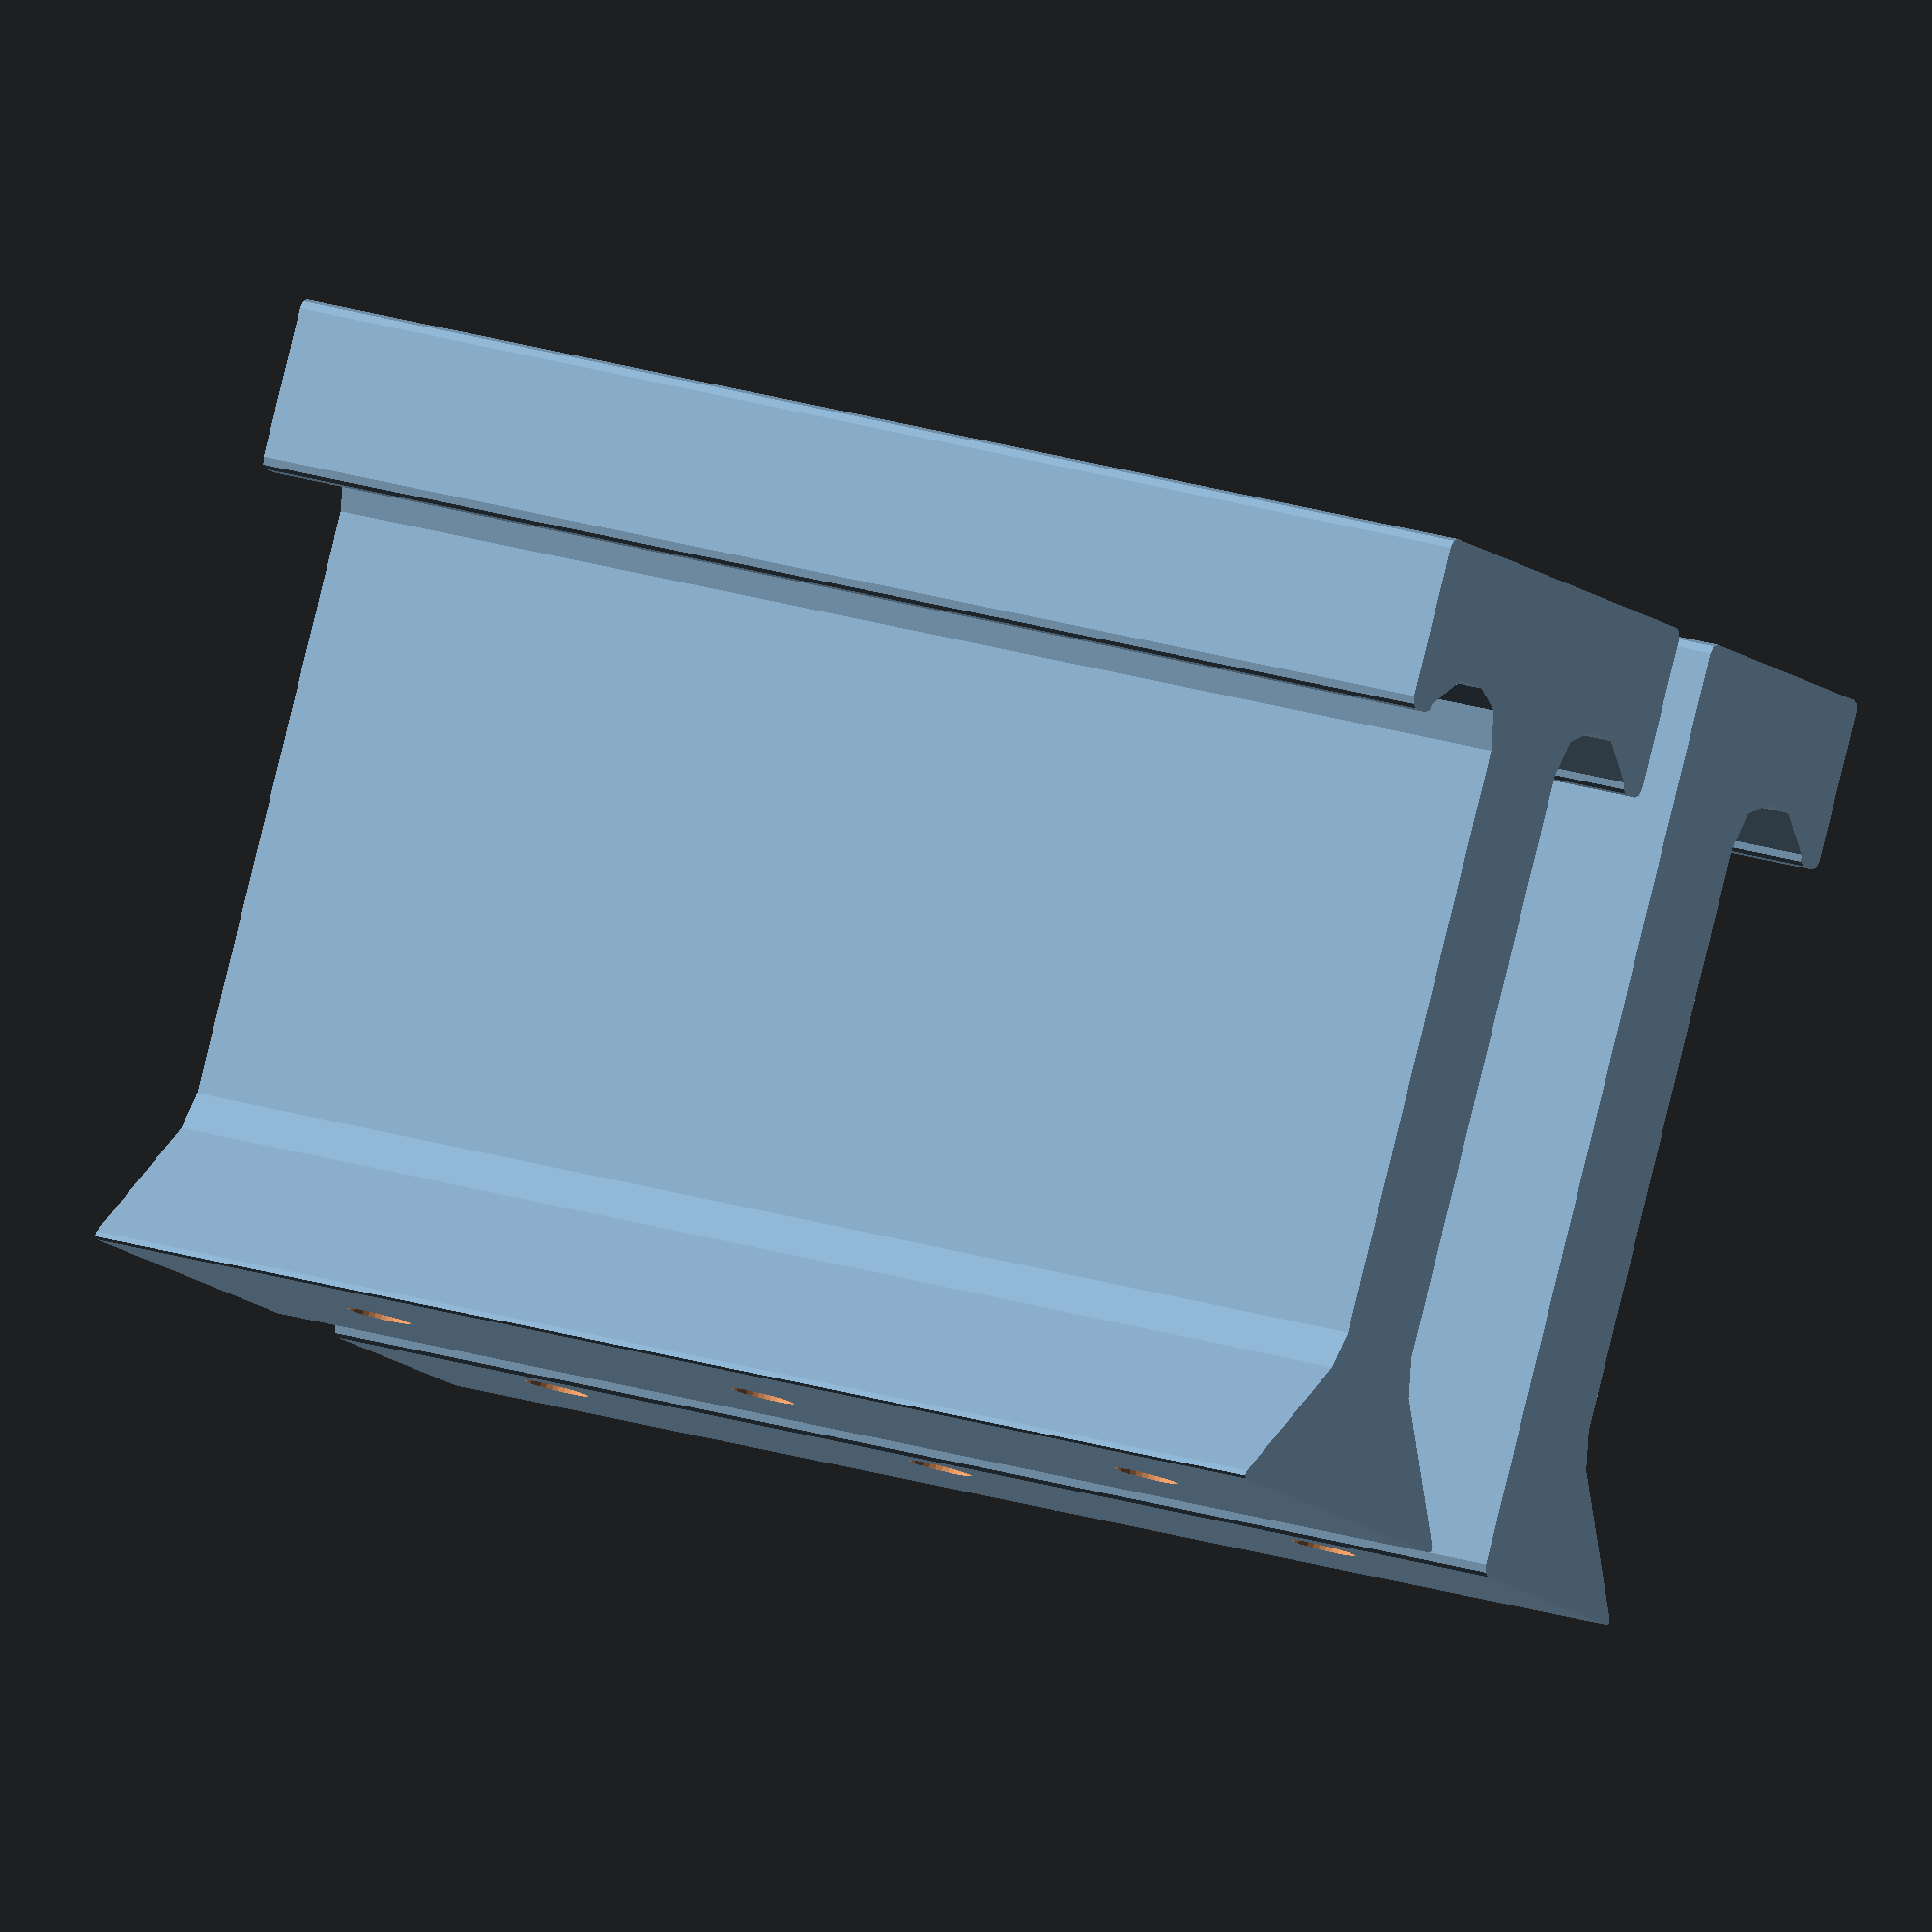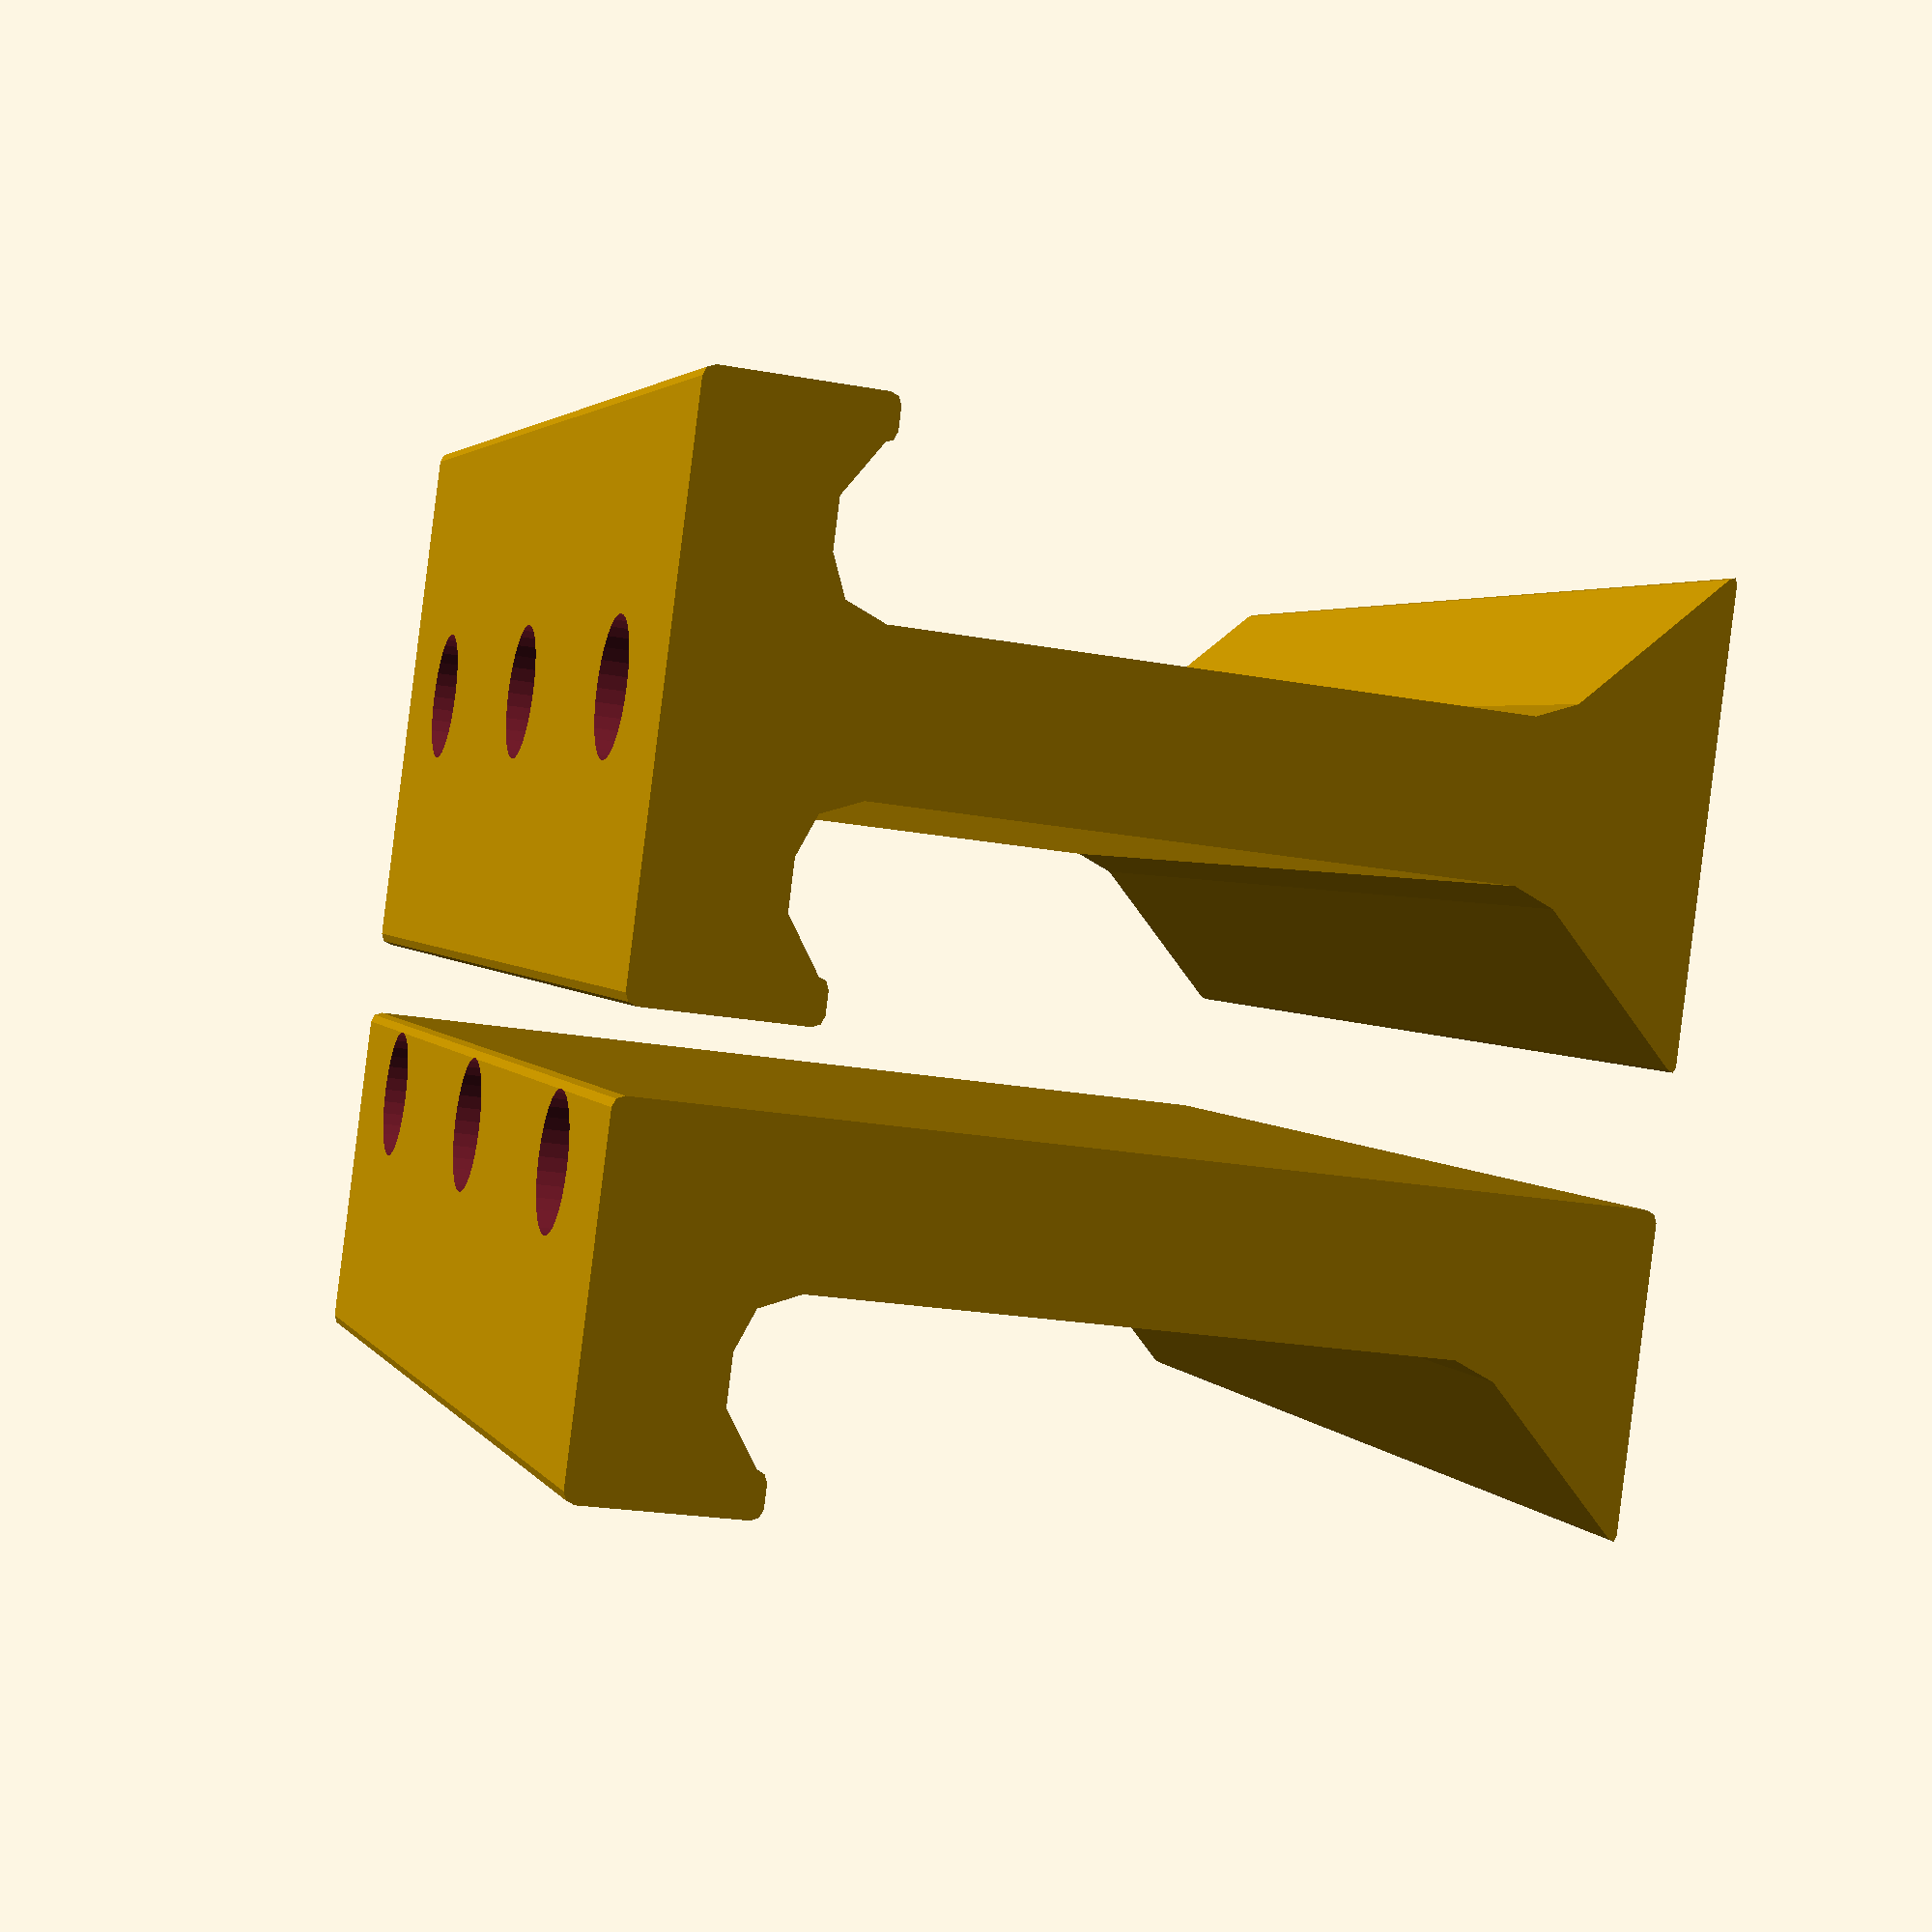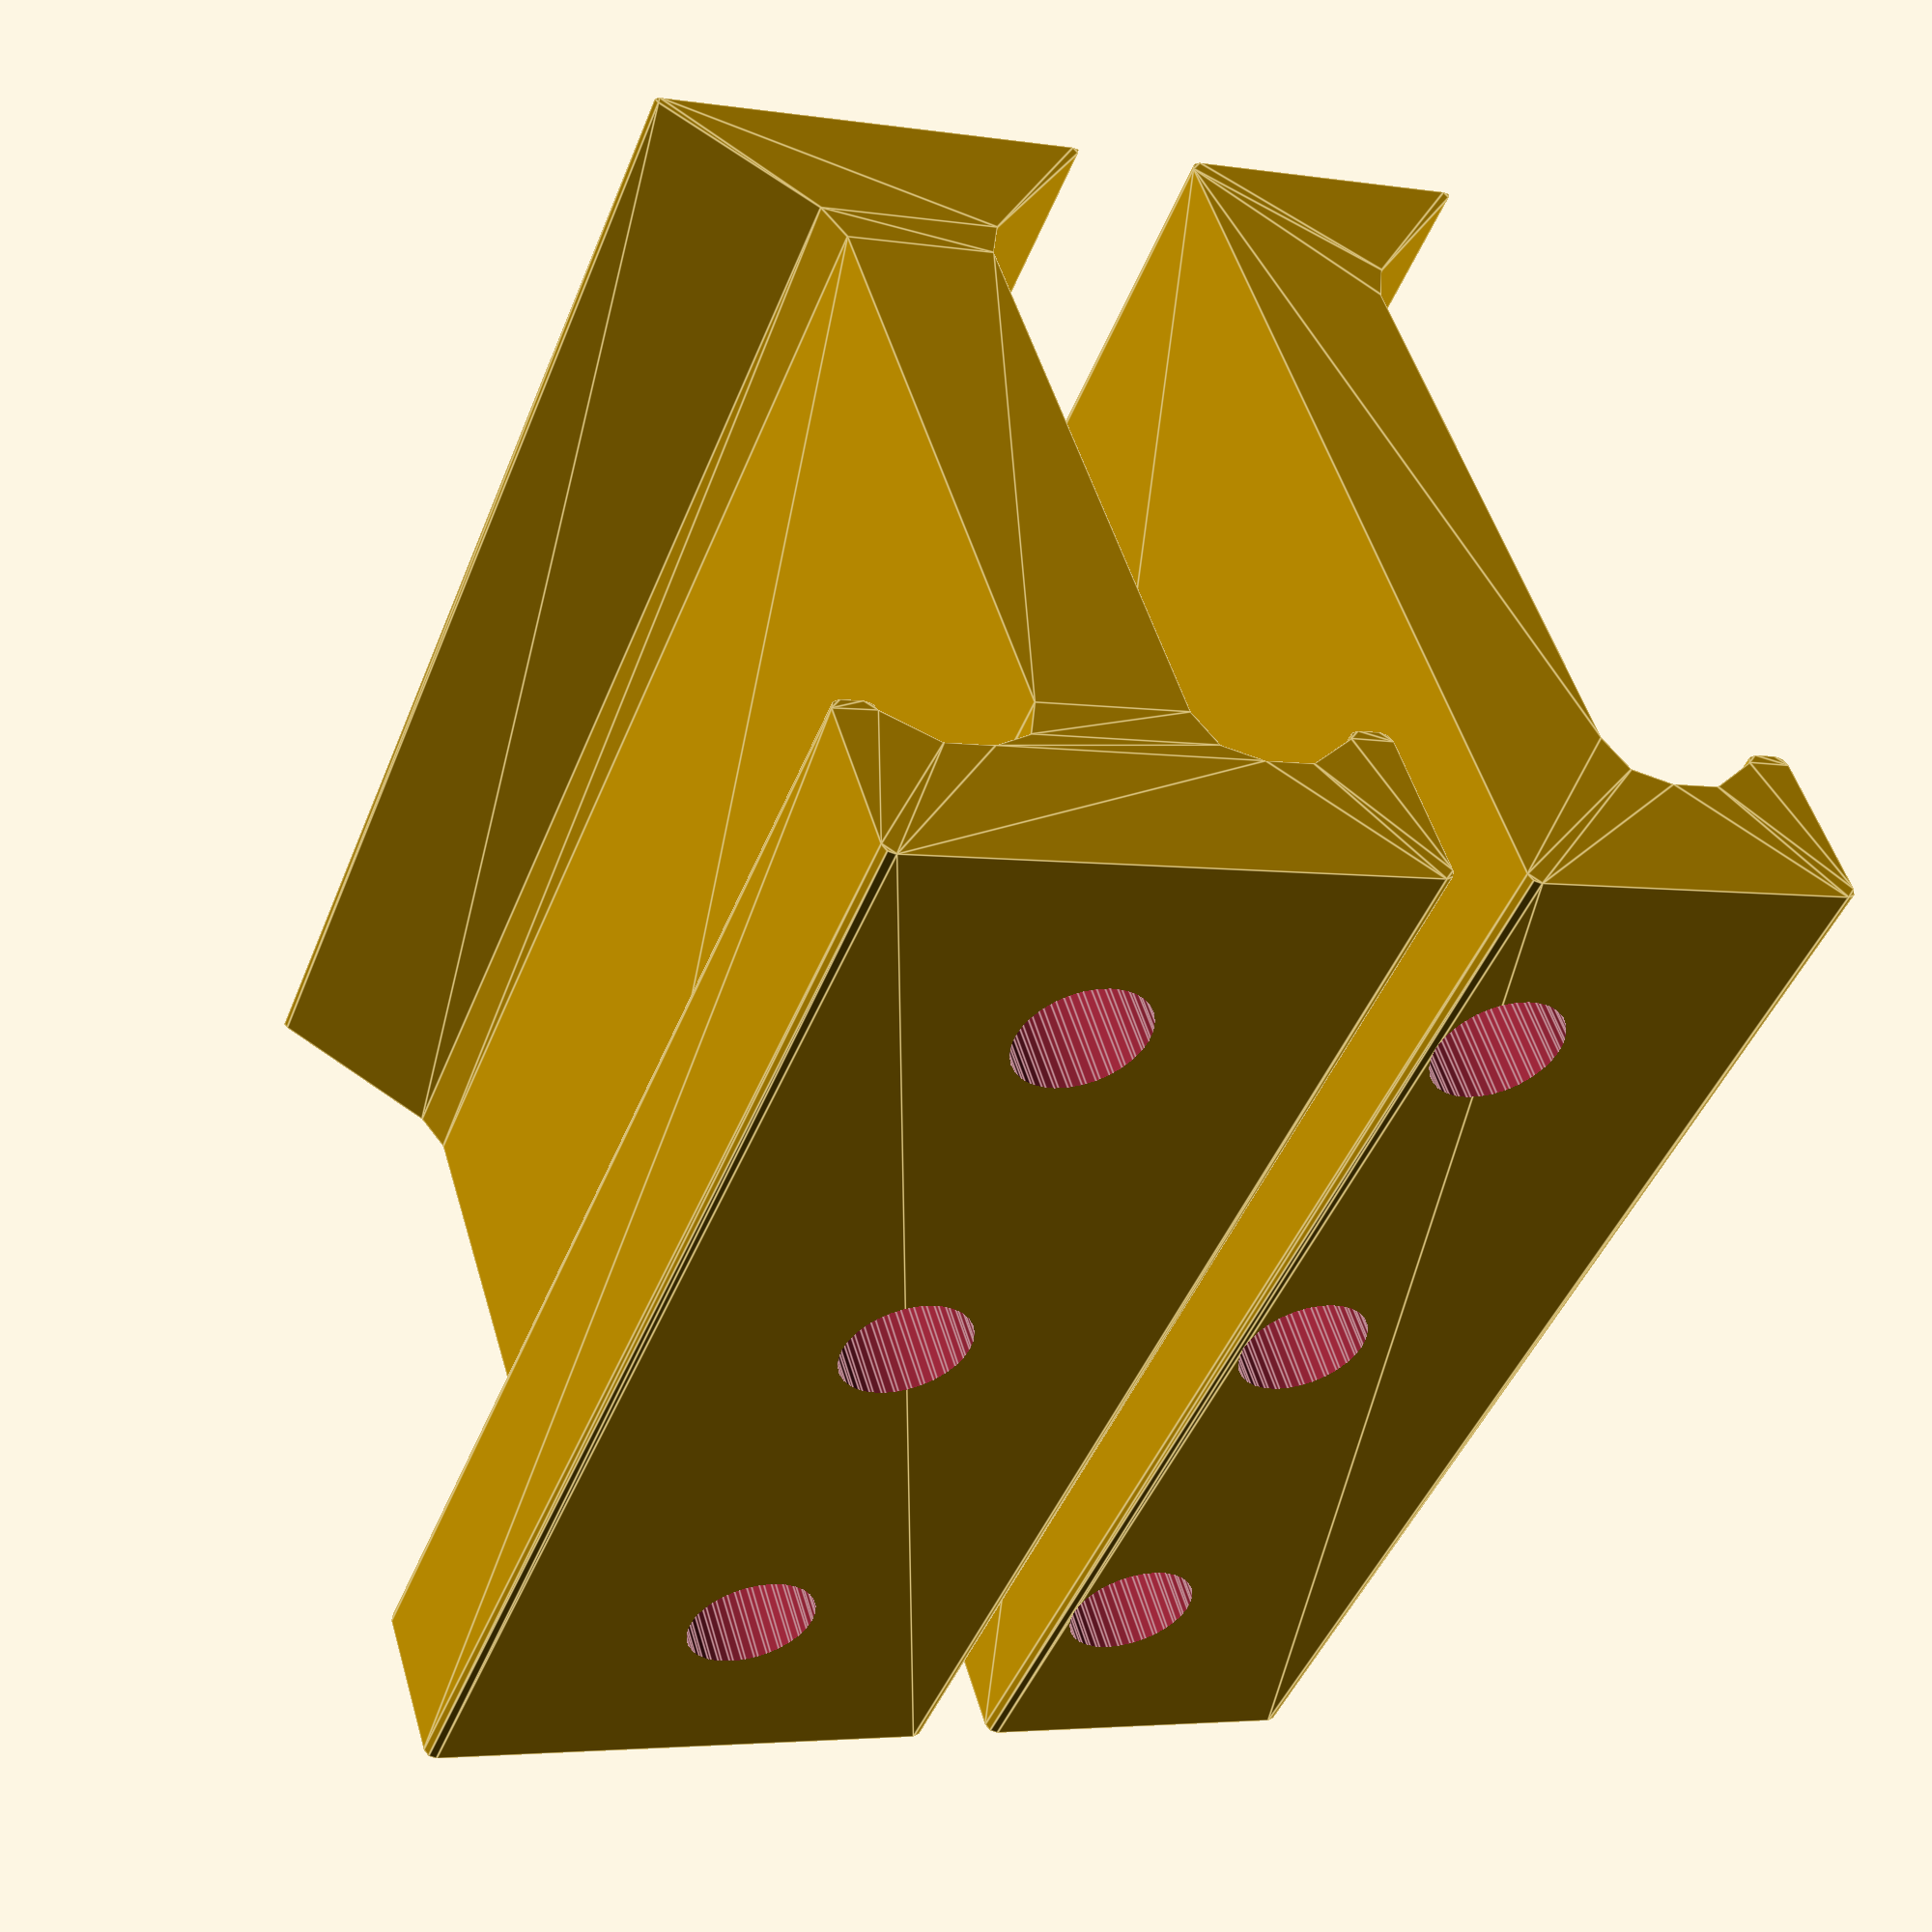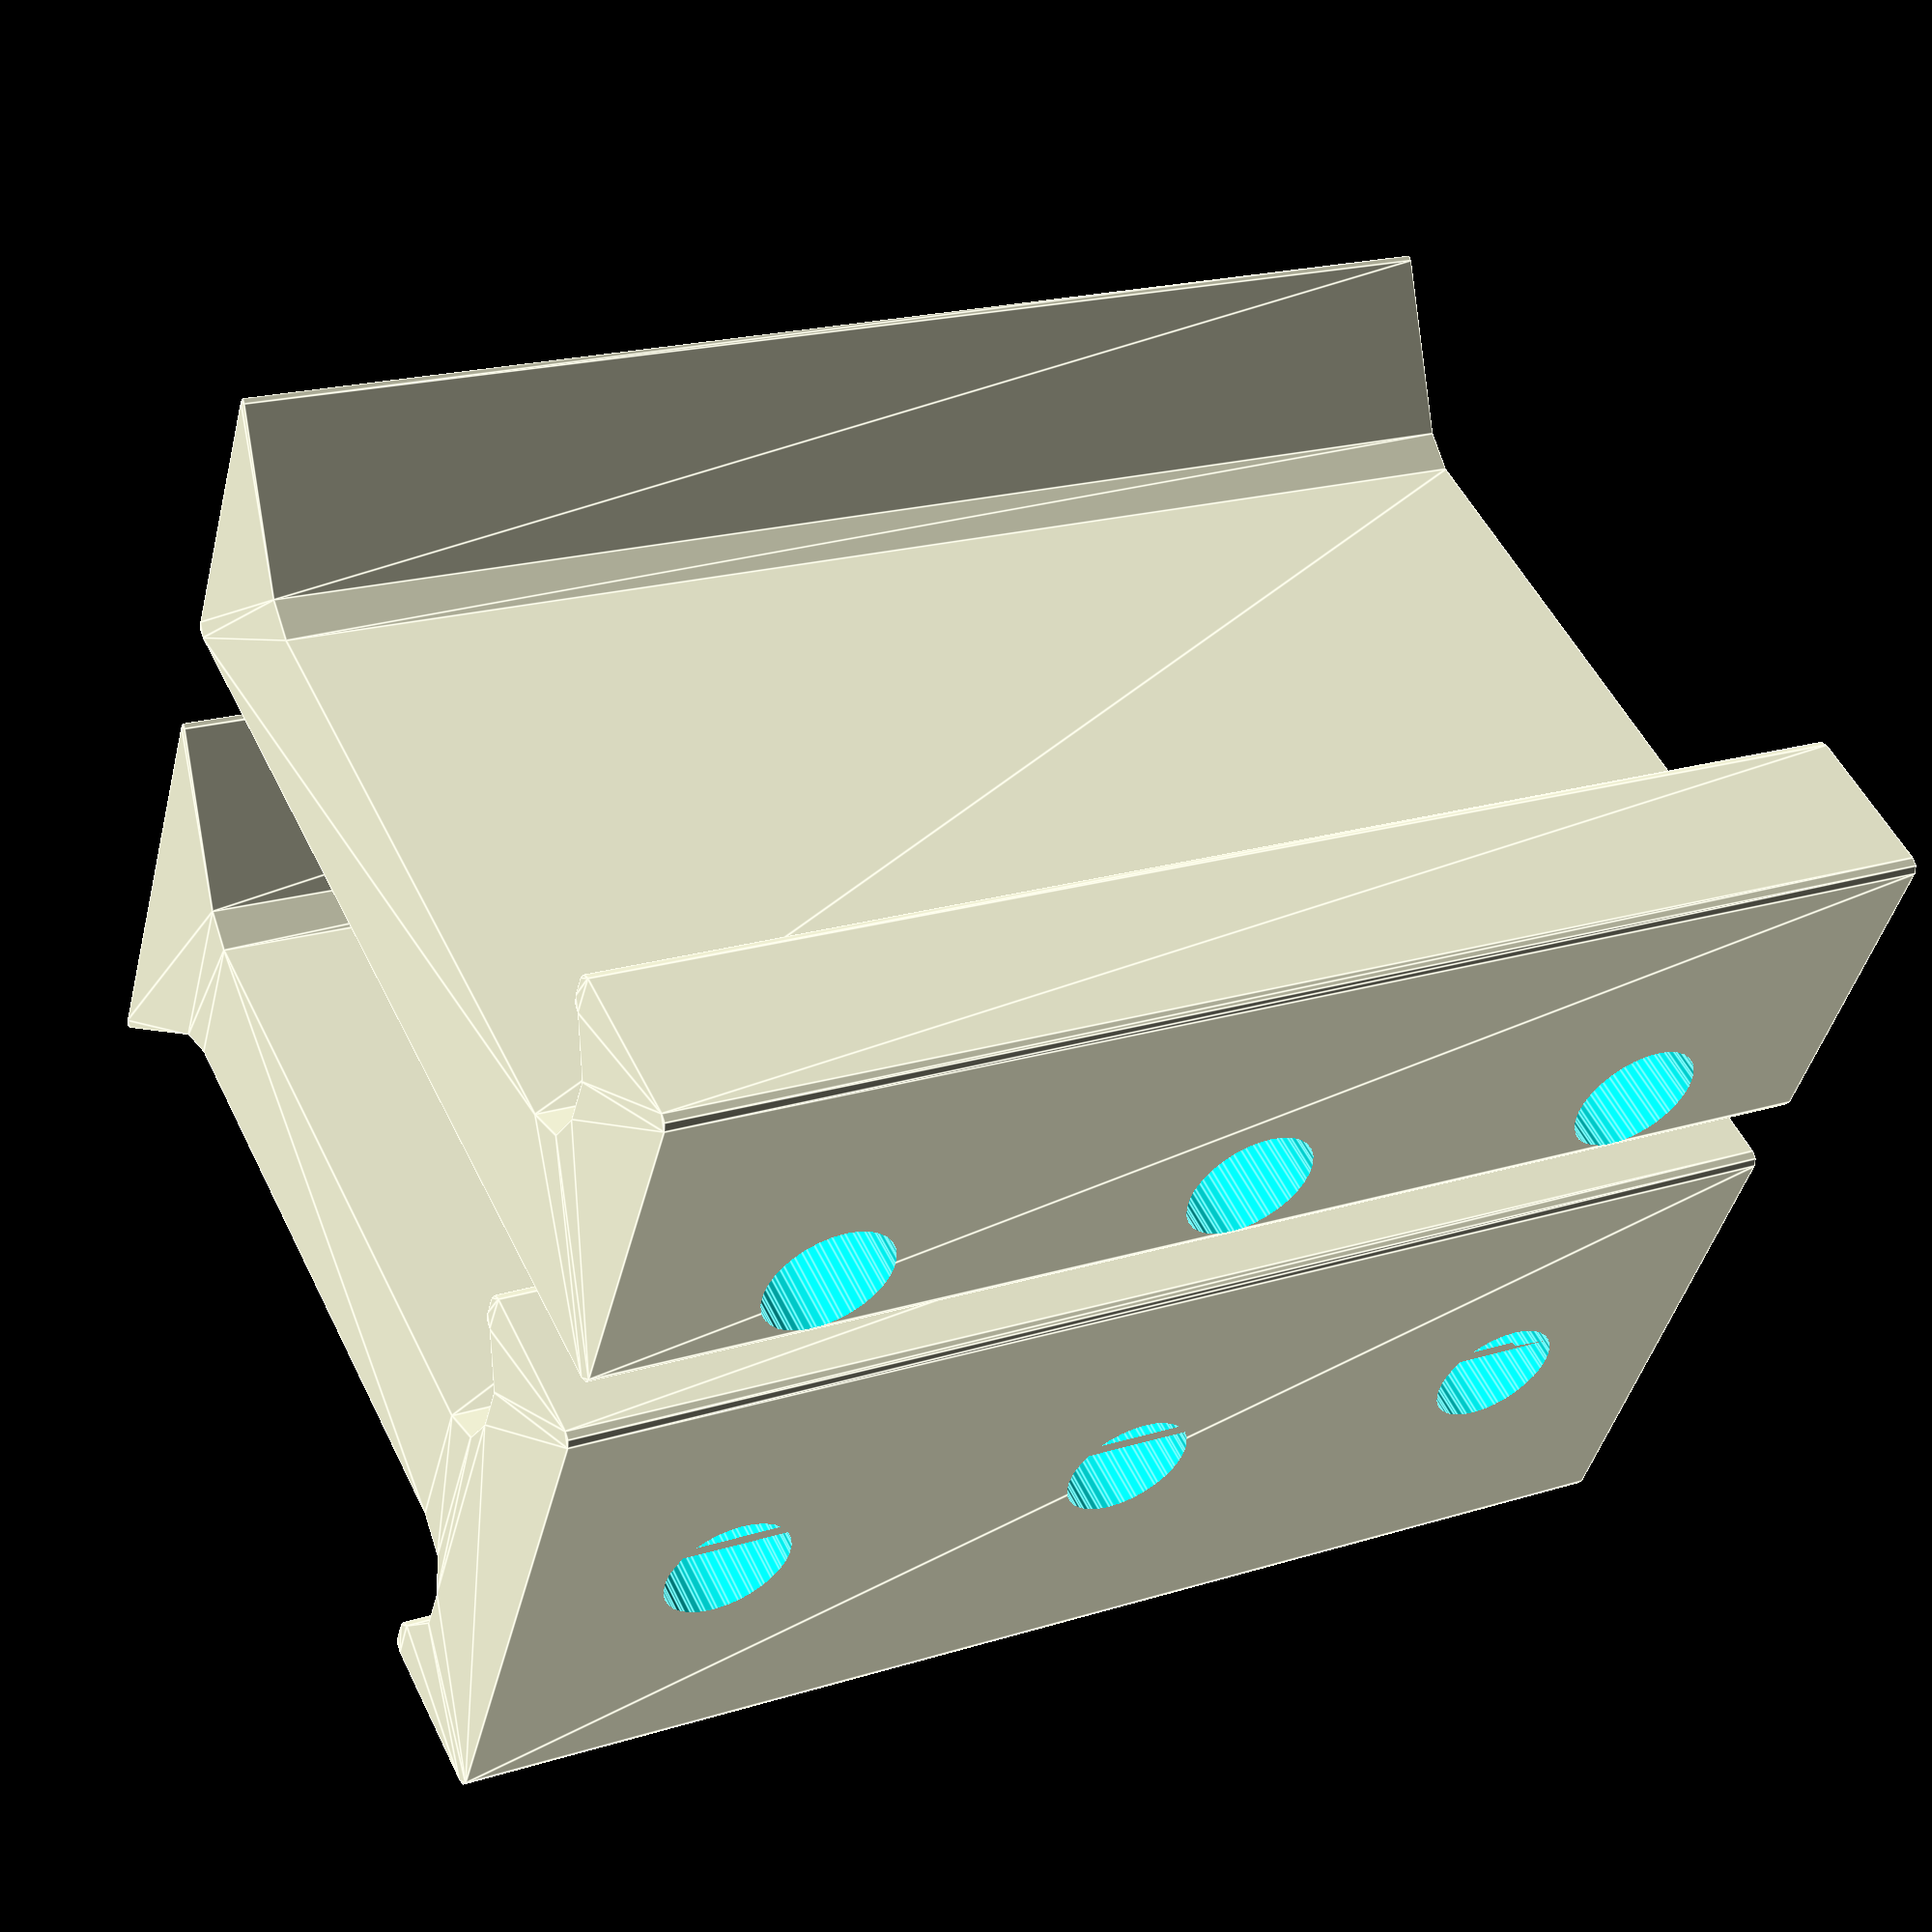
<openscad>
MAX_LENGTH_RAW = 550;
TOL = 1.4;
DISTRIBUTOR_W=43;
MAX_LENGTH = MAX_LENGTH_RAW-TOL-DISTRIBUTOR_W;

FIL_W_MAX = 116;
FILL_W_OFFSET = 9;
FIL_W = FIL_W_MAX-2*FILL_W_OFFSET;

FILL_H = 38;
THICKNESS = 6;

LENGTH = 60;

// FIL_COUNT = 4;
SINGLE_COUNT = 4;
PAIR_COUNT = 2;//FIL_COUNT-1;
FIL_COUNT = SINGLE_COUNT/2+PAIR_COUNT;

SCREW_D = 3;
SCREW_L = 30;
SCREW_OFF = 13;
SCREW_D2 = 6;
SCREW_H2 = 2.5;

STABILAZER = 7;
RAD = 2.5;

HOLDER_NIBBLE = 2;


SINGLE_BASE_W = SCREW_D + 0.6555*THICKNESS;

module screw(){
  SCREW_MAX_H = SCREW_L+FILL_H;

  rotate([-90,0,0])
  translate([0,0,-SCREW_OFF])

  rotate_extrude($fn=32)
    polygon(points=[
    [0,0],
    [0,SCREW_MAX_H],
    [SCREW_D2/2,SCREW_MAX_H],
    [SCREW_D2/2,SCREW_L],
    [SCREW_D/2,SCREW_L-SCREW_H2],
    [SCREW_D/2,0]
    ]);
}

// SINGLE_COUNT*SINGLE_BASE_W
// + PAIR_COUNT*PAIR_BASE_W 
// + FIL_COUNT*FIL_W_MAX
// = MAX_LENGTH
// ml = sc*sw + pc*pw + fc*fw
// pc*pw = ml - sc*sw - fc*fw
PAIR_BASE_W = (MAX_LENGTH - SINGLE_COUNT*SINGLE_BASE_W - FIL_COUNT*FIL_W_MAX) / PAIR_COUNT;
echo("------------");
echo("SINGLE_BASE_W: ", str(SINGLE_BASE_W));
echo("------------");
echo("PAIR_BASE_W: ", str(PAIR_BASE_W));
echo("------------");
echo(2*SINGLE_BASE_W+4*FIL_W_MAX+3*PAIR_BASE_W+TOL+DISTRIBUTOR_W)
echo("------------");


// V1:
// ECHO: "SINGLE_BASE_W: ", "11.4"
// ECHO: "------------"
// ECHO: "PAIR_BASE_W: ", "18.4"
/*
 __ __
| || |
| || |
| || |
| || |_____
| ||      |
|/ \______|


      ___ ___
     |  ||  |
     |  ||  |
     |  ||  |
 ____|  ||  |_____
|       ||       |
|______/ \_______|

*/

    // screw();

    translate([0,0,FILL_H+THICKNESS])
rotate([-90,0,0]){
  translate([PAIR_BASE_W+FILL_W_OFFSET,0,0])
  single();
  pair();
}

  // pair();

// pair_outer();

module pair(){
    difference(){
    pair_outer();
    translate([0,0,1/6*LENGTH])
    screw();
    translate([0,0,3/6*LENGTH])
    screw();
    translate([0,0,5/6*LENGTH])
    screw();
  }
}
module pair_outer(){


 points = [
    [0,0],
    [PAIR_BASE_W/2+STABILAZER,0],
    [PAIR_BASE_W/2,STABILAZER],
    [PAIR_BASE_W/2,FILL_H],
    [PAIR_BASE_W/2+FILL_W_OFFSET-HOLDER_NIBBLE,FILL_H],
    [PAIR_BASE_W/2+FILL_W_OFFSET-HOLDER_NIBBLE,FILL_H-HOLDER_NIBBLE],
    [PAIR_BASE_W/2+FILL_W_OFFSET,FILL_H-HOLDER_NIBBLE],
    // [PAIR_BASE_W/2+FILL_W_OFFSET,FILL_H],
    [PAIR_BASE_W/2+FILL_W_OFFSET,FILL_H+THICKNESS],
    [0,FILL_H+THICKNESS]
    ];
  linear_extrude(LENGTH)
  offset(r=-RAD)
  offset(r=RAD)
  union(){
    polygon(points=points);
    mirror([1,0,0])
    polygon(points=points);
  }
}


module single(){
  difference(){
    single_outer();
    translate([SINGLE_BASE_W/2,0,1/6*LENGTH])
    screw();
    translate([SINGLE_BASE_W/2,0,3/6*LENGTH])
    screw();
    translate([SINGLE_BASE_W/2,0,5/6*LENGTH])
    screw();
  }
}
module single_outer(){

  linear_extrude(LENGTH)

  offset(r=-RAD)
  offset(r=RAD)
  polygon(points=[
    [0,0],
    [SINGLE_BASE_W+STABILAZER,0],
    [SINGLE_BASE_W,STABILAZER],
    [SINGLE_BASE_W,FILL_H],
    [SINGLE_BASE_W+FILL_W_OFFSET-HOLDER_NIBBLE,FILL_H],
    [SINGLE_BASE_W+FILL_W_OFFSET-HOLDER_NIBBLE,FILL_H-HOLDER_NIBBLE],
    [SINGLE_BASE_W+FILL_W_OFFSET,FILL_H-HOLDER_NIBBLE],
    [SINGLE_BASE_W+FILL_W_OFFSET,FILL_H+THICKNESS],
    [0,FILL_H+THICKNESS]]);

}











</openscad>
<views>
elev=274.3 azim=64.5 roll=13.8 proj=o view=wireframe
elev=22.9 azim=65.5 roll=252.6 proj=p view=solid
elev=308.9 azim=158.3 roll=163.8 proj=p view=edges
elev=307.3 azim=254.4 roll=154.3 proj=p view=edges
</views>
